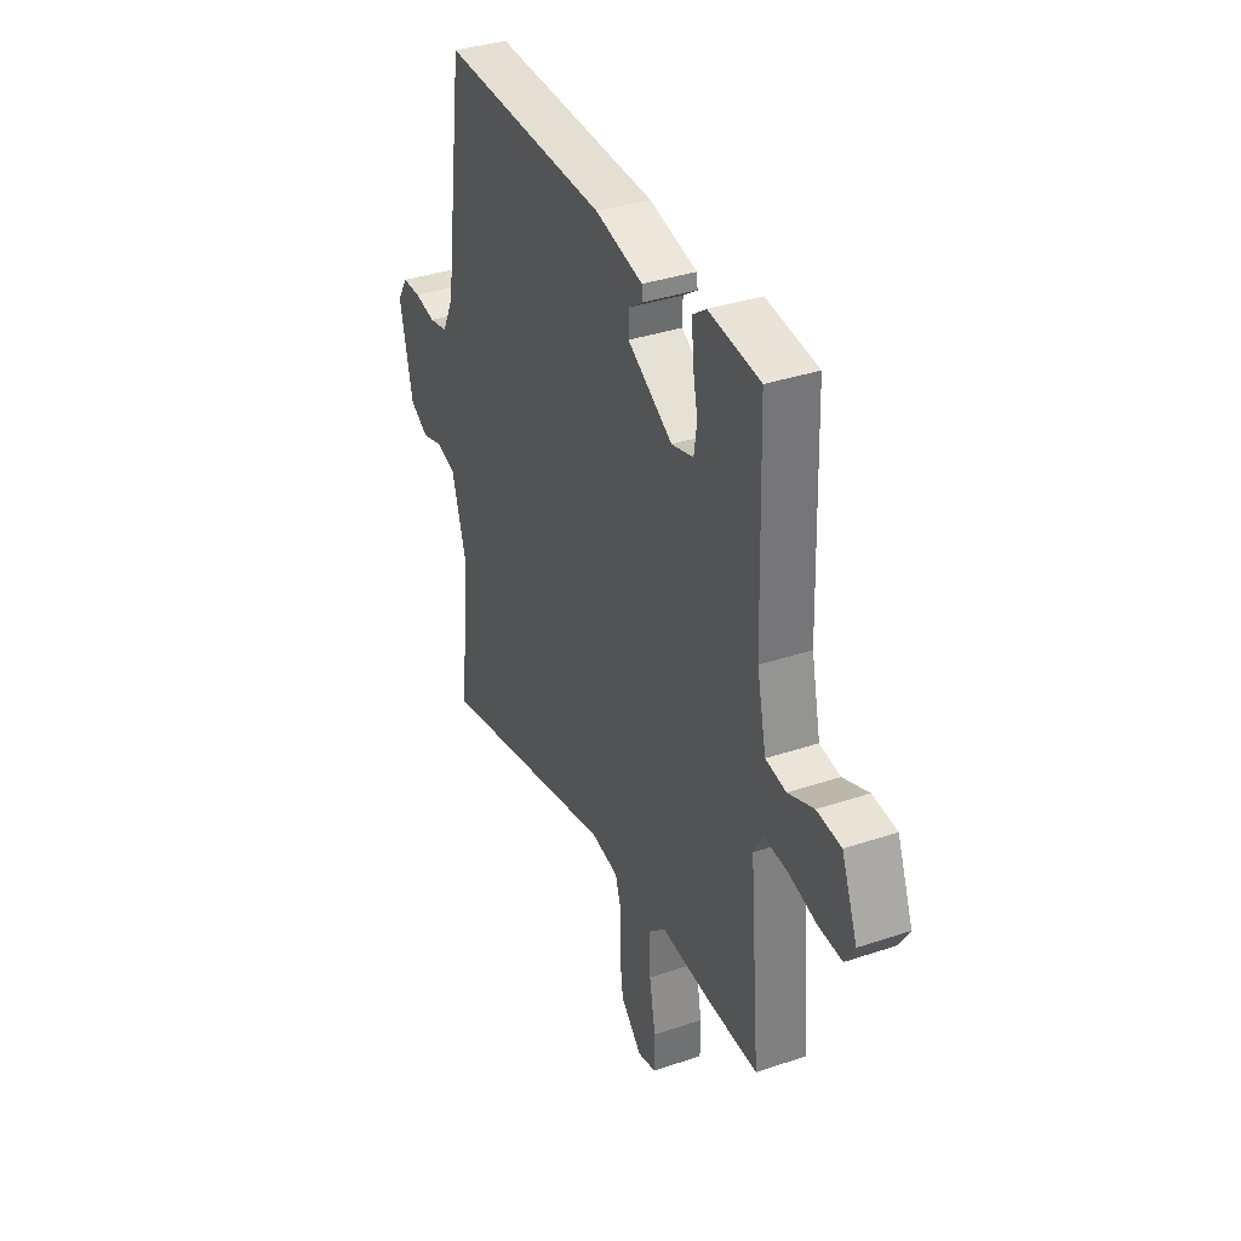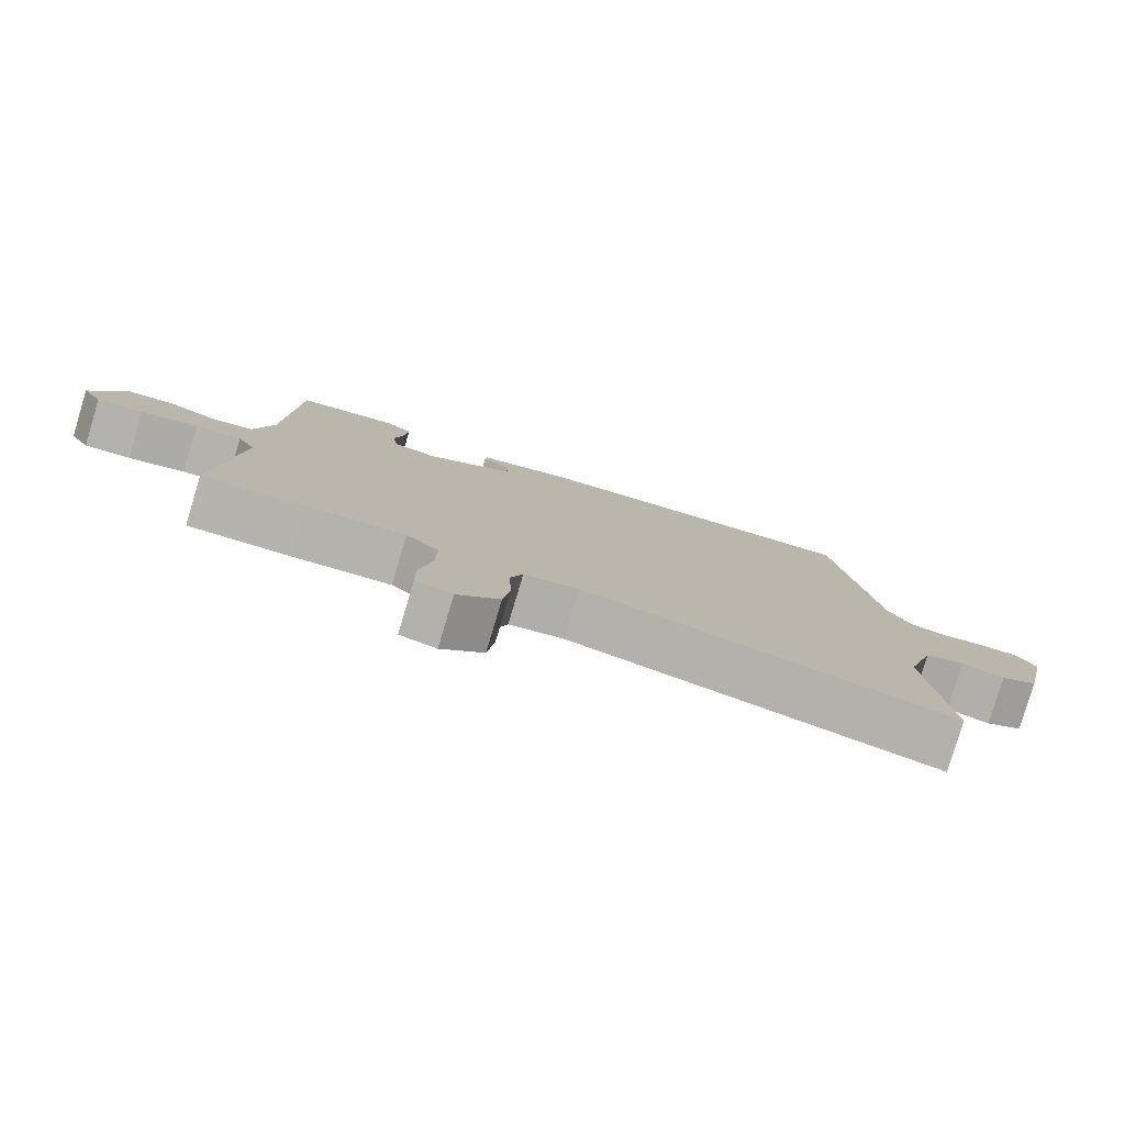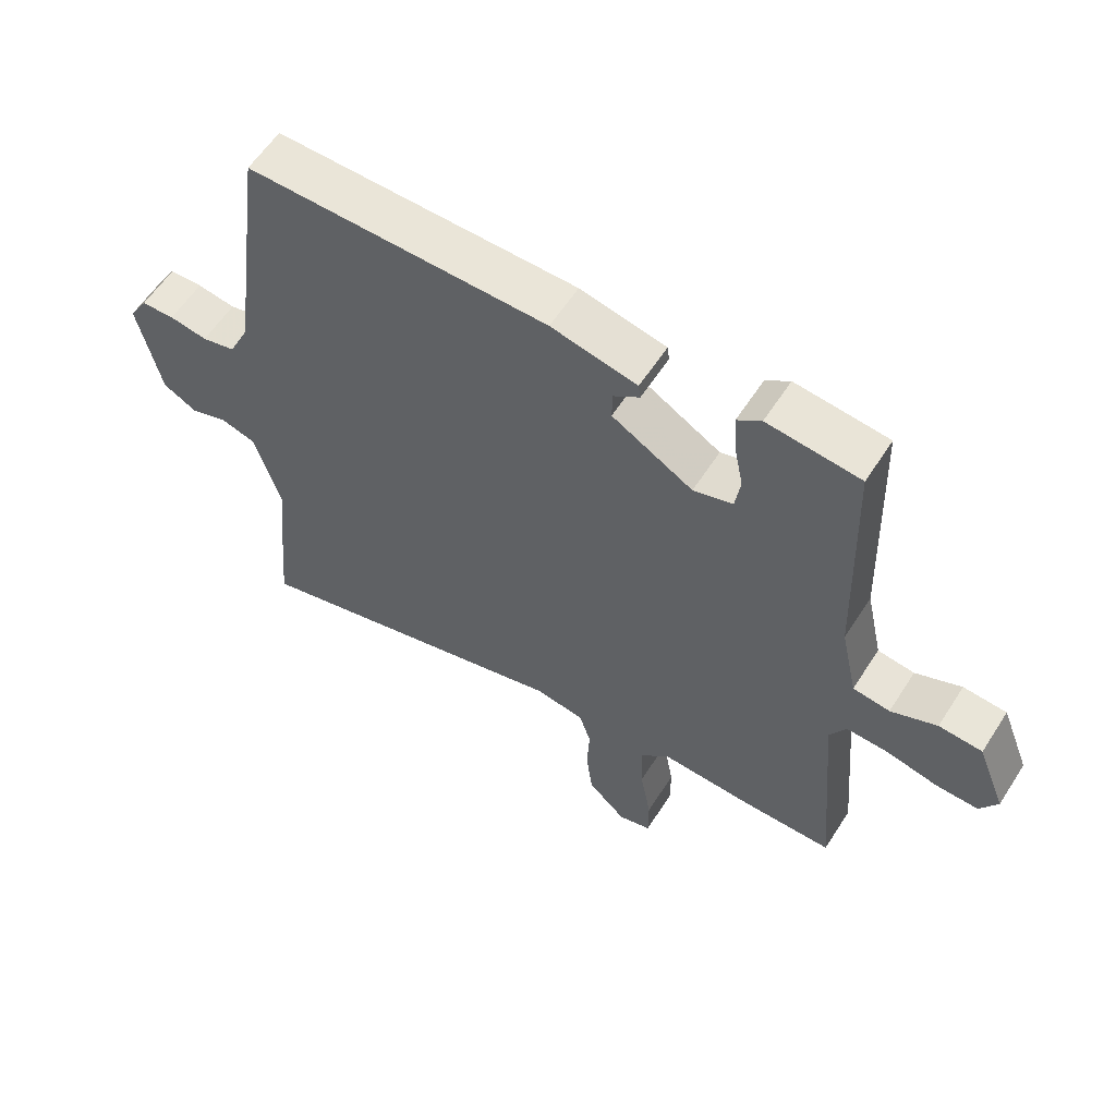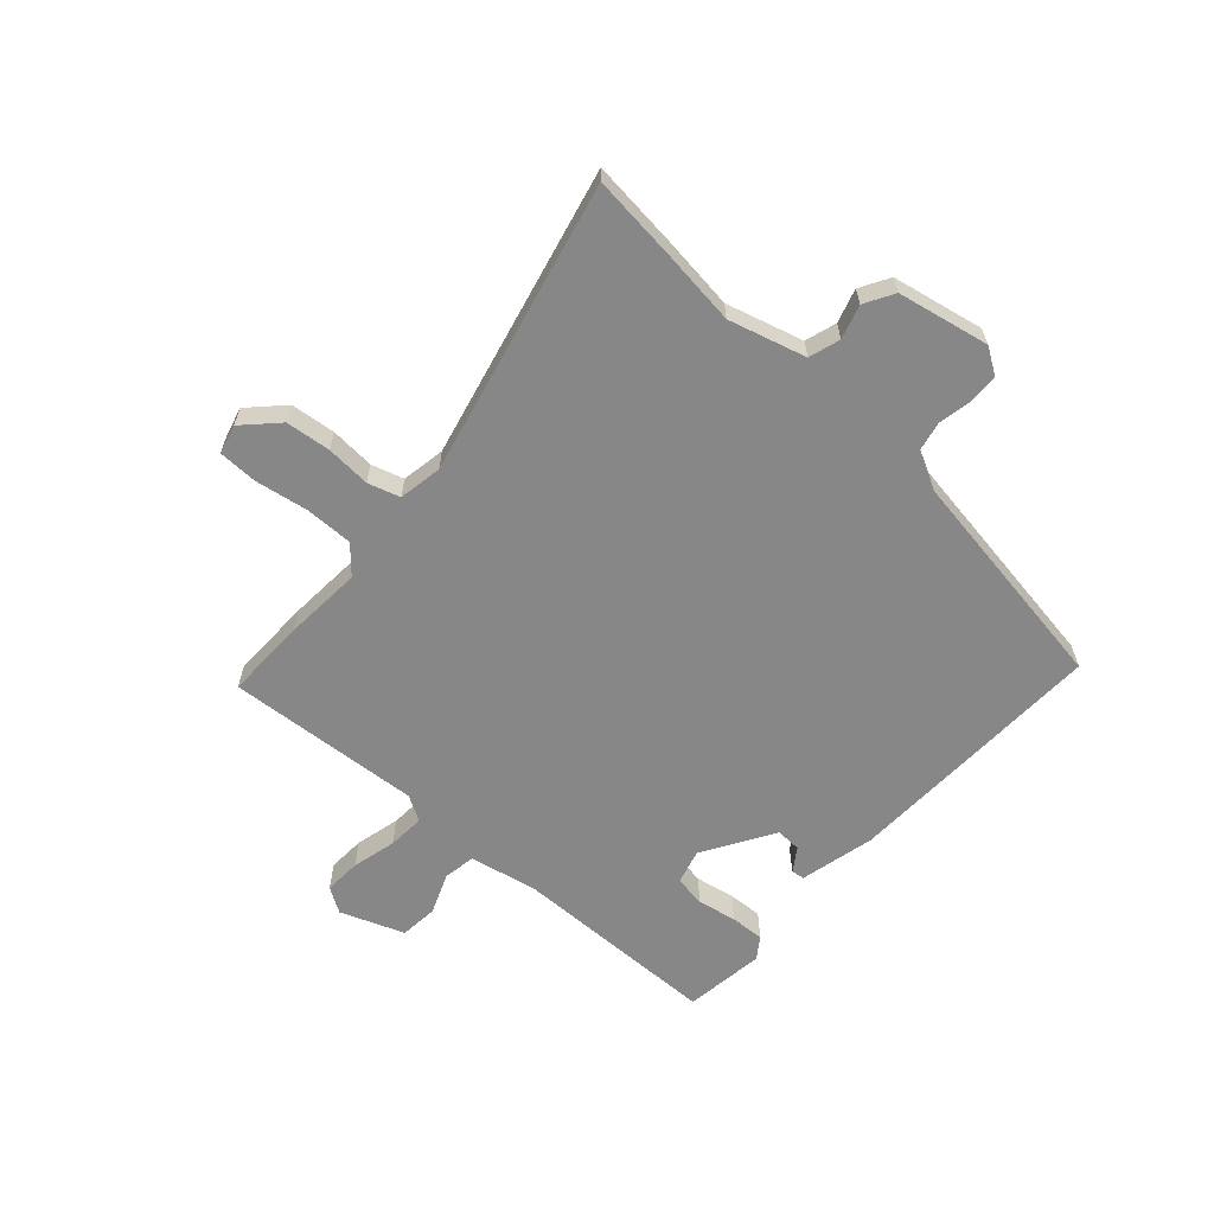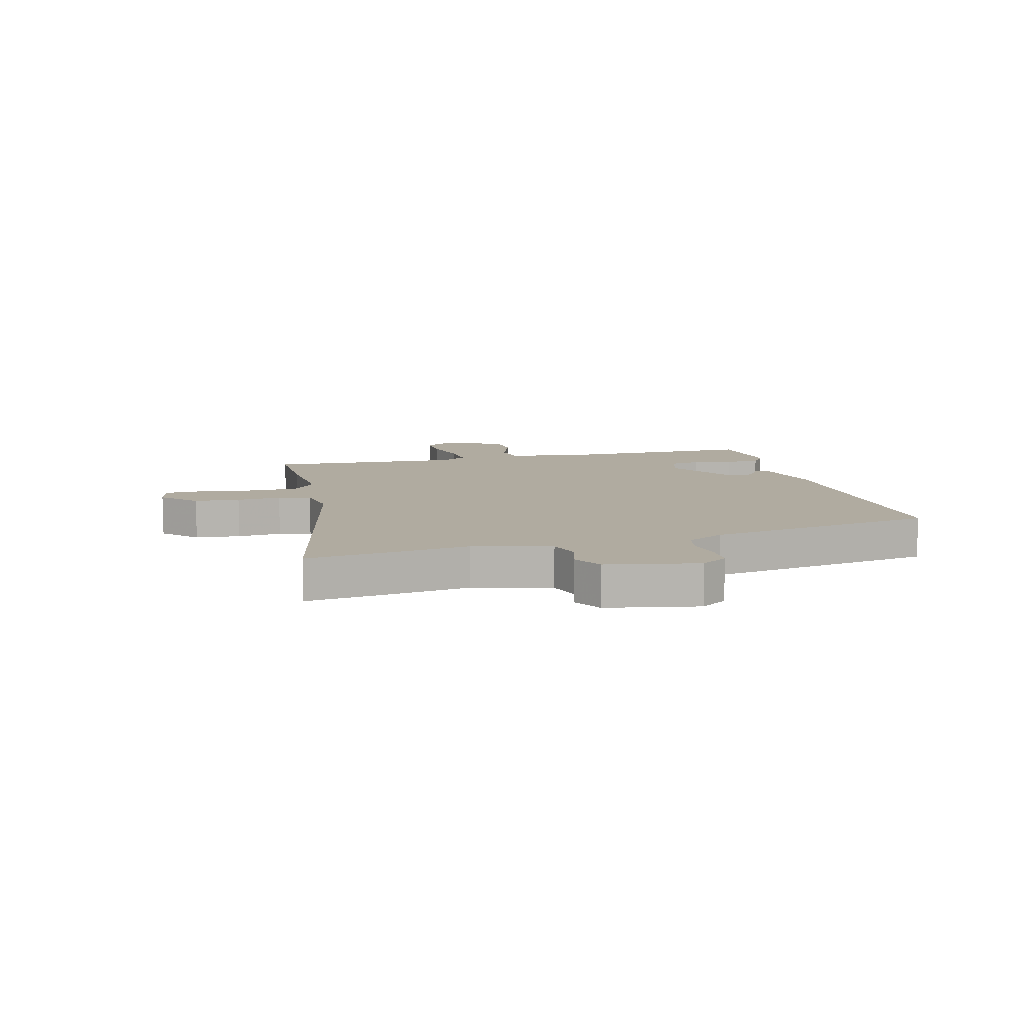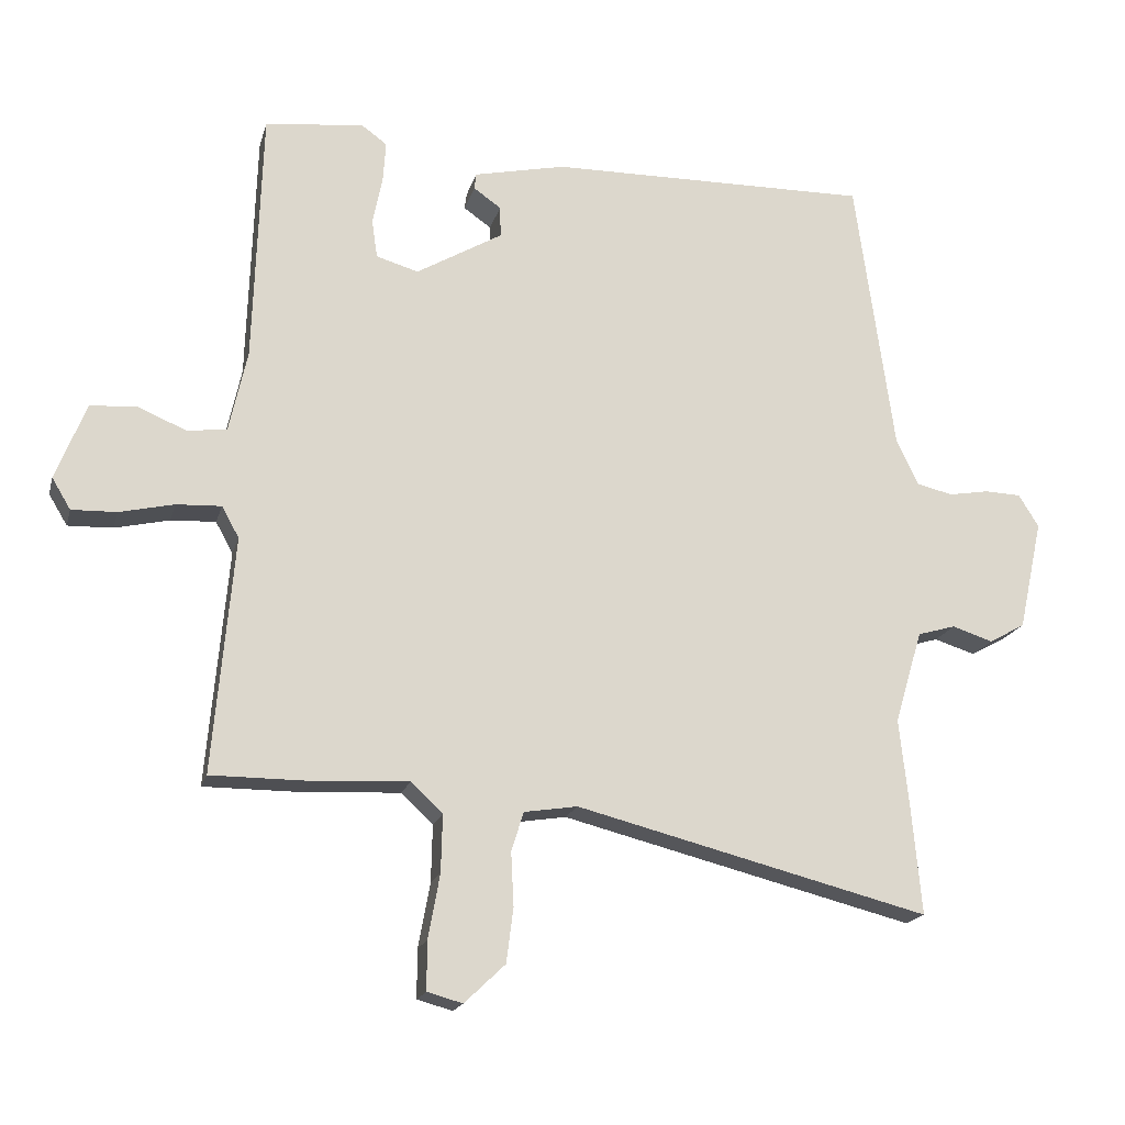
<metadata>
{"format":"obj","ext":"obj","renderer":"f3d","projection":"perspective","resolution":1024,"background":"white","views":[{"elev":36.4,"azim":66.4,"up":"+Z"},{"elev":-80.0,"azim":163.3,"up":"+Z"},{"elev":58.8,"azim":32.5,"up":"+Z"},{"elev":-62.3,"azim":-132.9,"up":"+Y"},{"elev":9.8,"azim":-106.0,"up":"+Y"},{"elev":-18.1,"azim":166.0,"up":"+Z"}]}
</metadata>
<code>
v 0.471 0.07 0.489
v 0.483 0.07 0.121
v 0.509 0.07 0.003
v 0.566 0.07 -0.005
v 0.637 0.07 0.025
v 0.704 0.07 0.02
v 0.748 0.07 -0.091
v 0.721 0.07 -0.136
v 0.656 0.07 -0.134
v 0.577 0.07 -0.116
v 0.512 0.07 -0.113
v 0.487 0.07 -0.158
v 0.517 0.07 -0.5
v 0.374 0.07 -0.5
v 0.236 0.07 -0.493
v 0.19 0.07 -0.536
v 0.192 0.07 -0.619
v 0.209 0.07 -0.712
v 0.209 0.07 -0.782
v 0.158 0.07 -0.796
v 0.099 0.07 -0.74
v 0.089 0.07 -0.661
v 0.093 0.07 -0.583
v 0.075 0.07 -0.527
v -0.002 0.07 -0.515
v -0.513 0.07 -0.645
v -0.499 0.07 -0.49
v -0.485 0.07 -0.36
v -0.525 0.07 -0.226
v -0.58 0.07 -0.21
v -0.639 0.07 -0.229
v -0.691 0.07 -0.2
v -0.726 0.07 -0.04
v -0.697 0.07 0.007
v -0.645 0.07 0.009
v -0.586 0.07 -0.001
v -0.534 0.07 0.011
v -0.502 0.07 0.077
v -0.446 0.07 0.48
v 0.02 0.07 0.474
v 0.153 0.07 0.445
v 0.156 0.07 0.422
v 0.116 0.07 0.394
v 0.115 0.07 0.349
v 0.24 0.07 0.276
v 0.301 0.07 0.294
v 0.309 0.07 0.349
v 0.295 0.07 0.418
v 0.291 0.07 0.478
v 0.328 0.07 0.505
v 0.471 0 0.489
v 0.483 0 0.121
v 0.509 0 0.003
v 0.566 0 -0.005
v 0.637 0 0.025
v 0.704 0 0.02
v 0.748 0 -0.091
v 0.721 0 -0.136
v 0.656 0 -0.134
v 0.577 0 -0.116
v 0.512 0 -0.113
v 0.487 0 -0.158
v 0.517 0 -0.5
v 0.374 0 -0.5
v 0.236 0 -0.493
v 0.19 0 -0.536
v 0.192 0 -0.619
v 0.209 0 -0.712
v 0.209 0 -0.782
v 0.158 0 -0.796
v 0.099 0 -0.74
v 0.089 0 -0.661
v 0.093 0 -0.583
v 0.075 0 -0.527
v -0.002 0 -0.515
v -0.513 0 -0.645
v -0.499 0 -0.49
v -0.485 0 -0.36
v -0.525 0 -0.226
v -0.58 0 -0.21
v -0.639 0 -0.229
v -0.691 0 -0.2
v -0.726 0 -0.04
v -0.697 0 0.007
v -0.645 0 0.009
v -0.586 0 -0.001
v -0.534 0 0.011
v -0.502 0 0.077
v -0.446 0 0.48
v 0.02 0 0.474
v 0.153 0 0.445
v 0.156 0 0.422
v 0.116 0 0.394
v 0.115 0 0.349
v 0.24 0 0.276
v 0.301 0 0.294
v 0.309 0 0.349
v 0.295 0 0.418
v 0.291 0 0.478
v 0.328 0 0.505
f 50 1 2
f 49 50 2
f 48 49 2
f 47 48 2
f 46 47 2 3
f 45 46 3
f 44 45 3
f 41 42 43
f 40 41 43
f 39 40 43
f 38 39 43
f 37 38 43 44
f 34 35 36
f 33 34 36
f 32 33 36
f 31 32 36
f 30 31 36
f 29 30 36 37
f 37 44 3
f 29 37 3
f 28 29 3
f 28 3 4
f 27 28 4
f 26 27 4
f 25 26 4
f 21 22 23
f 20 21 23
f 19 20 23
f 18 19 23
f 17 18 23
f 16 17 23 24
f 24 25 4
f 16 24 4
f 15 16 4
f 12 13 14 15
f 8 9 10
f 7 8 10
f 6 7 10
f 5 6 10
f 4 5 10
f 4 10 11
f 4 11 12 15
f 52 51 100
f 52 100 99
f 52 99 98
f 52 98 97
f 53 52 97 96
f 53 96 95
f 53 95 94
f 93 92 91
f 93 91 90
f 93 90 89
f 93 89 88
f 94 93 88 87
f 86 85 84
f 86 84 83
f 86 83 82
f 86 82 81
f 86 81 80
f 87 86 80 79
f 53 94 87
f 53 87 79
f 53 79 78
f 54 53 78
f 54 78 77
f 54 77 76
f 54 76 75
f 73 72 71
f 73 71 70
f 73 70 69
f 73 69 68
f 73 68 67
f 74 73 67 66
f 54 75 74
f 54 74 66
f 54 66 65
f 65 64 63 62
f 60 59 58
f 60 58 57
f 60 57 56
f 60 56 55
f 60 55 54
f 61 60 54
f 65 62 61 54
f 1 51 52 2
f 2 52 53 3
f 3 53 54 4
f 4 54 55 5
f 5 55 56 6
f 6 56 57 7
f 7 57 58 8
f 8 58 59 9
f 9 59 60 10
f 10 60 61 11
f 11 61 62 12
f 12 62 63 13
f 13 63 64 14
f 14 64 65 15
f 15 65 66 16
f 16 66 67 17
f 17 67 68 18
f 18 68 69 19
f 19 69 70 20
f 20 70 71 21
f 21 71 72 22
f 22 72 73 23
f 23 73 74 24
f 24 74 75 25
f 25 75 76 26
f 26 76 77 27
f 27 77 78 28
f 28 78 79 29
f 29 79 80 30
f 30 80 81 31
f 31 81 82 32
f 32 82 83 33
f 33 83 84 34
f 34 84 85 35
f 35 85 86 36
f 36 86 87 37
f 37 87 88 38
f 38 88 89 39
f 39 89 90 40
f 40 90 91 41
f 41 91 92 42
f 42 92 93 43
f 43 93 94 44
f 44 94 95 45
f 45 95 96 46
f 46 96 97 47
f 47 97 98 48
f 48 98 99 49
f 49 99 100 50
f 50 100 51 1

</code>
